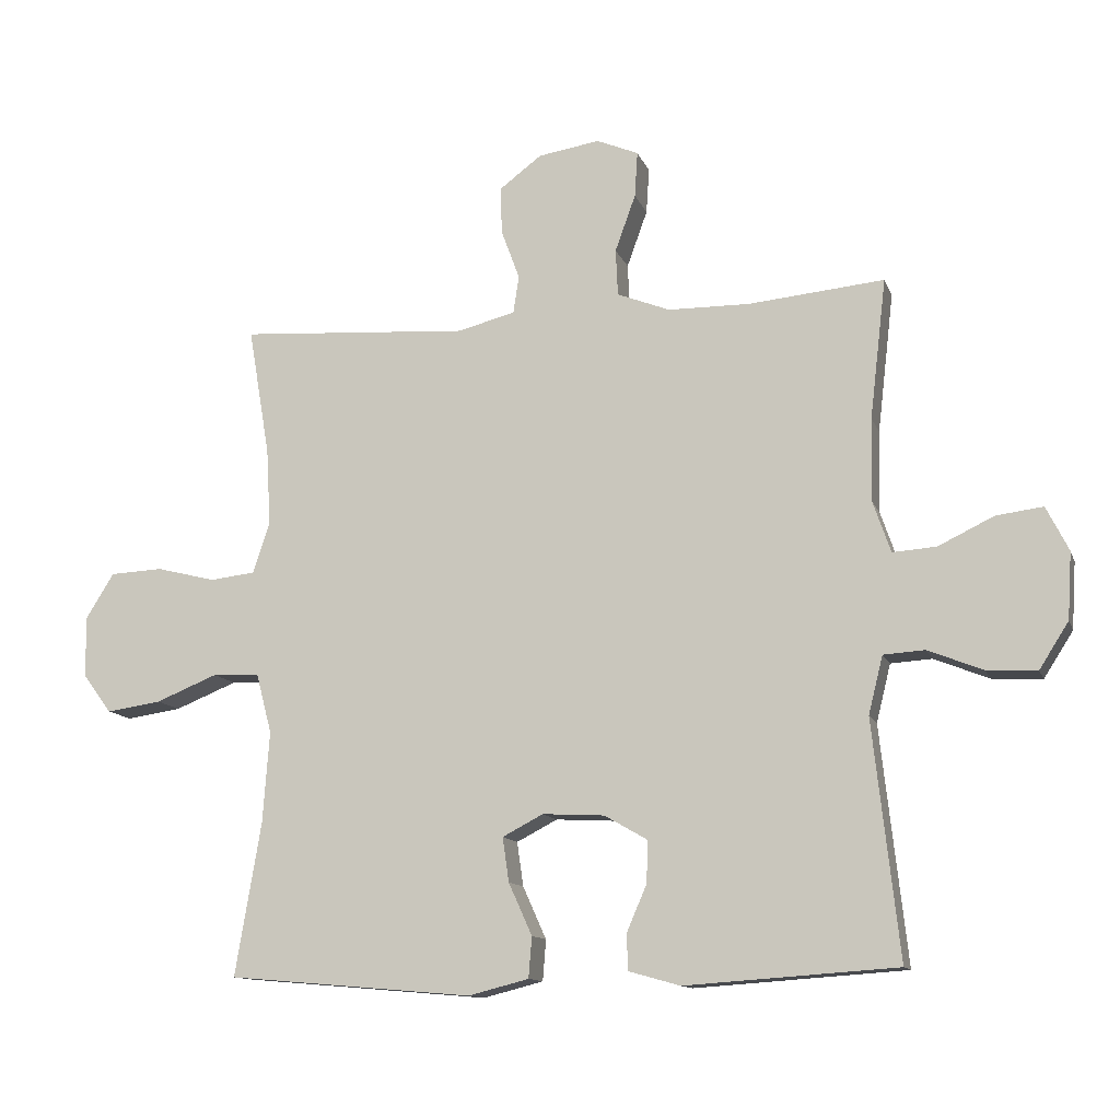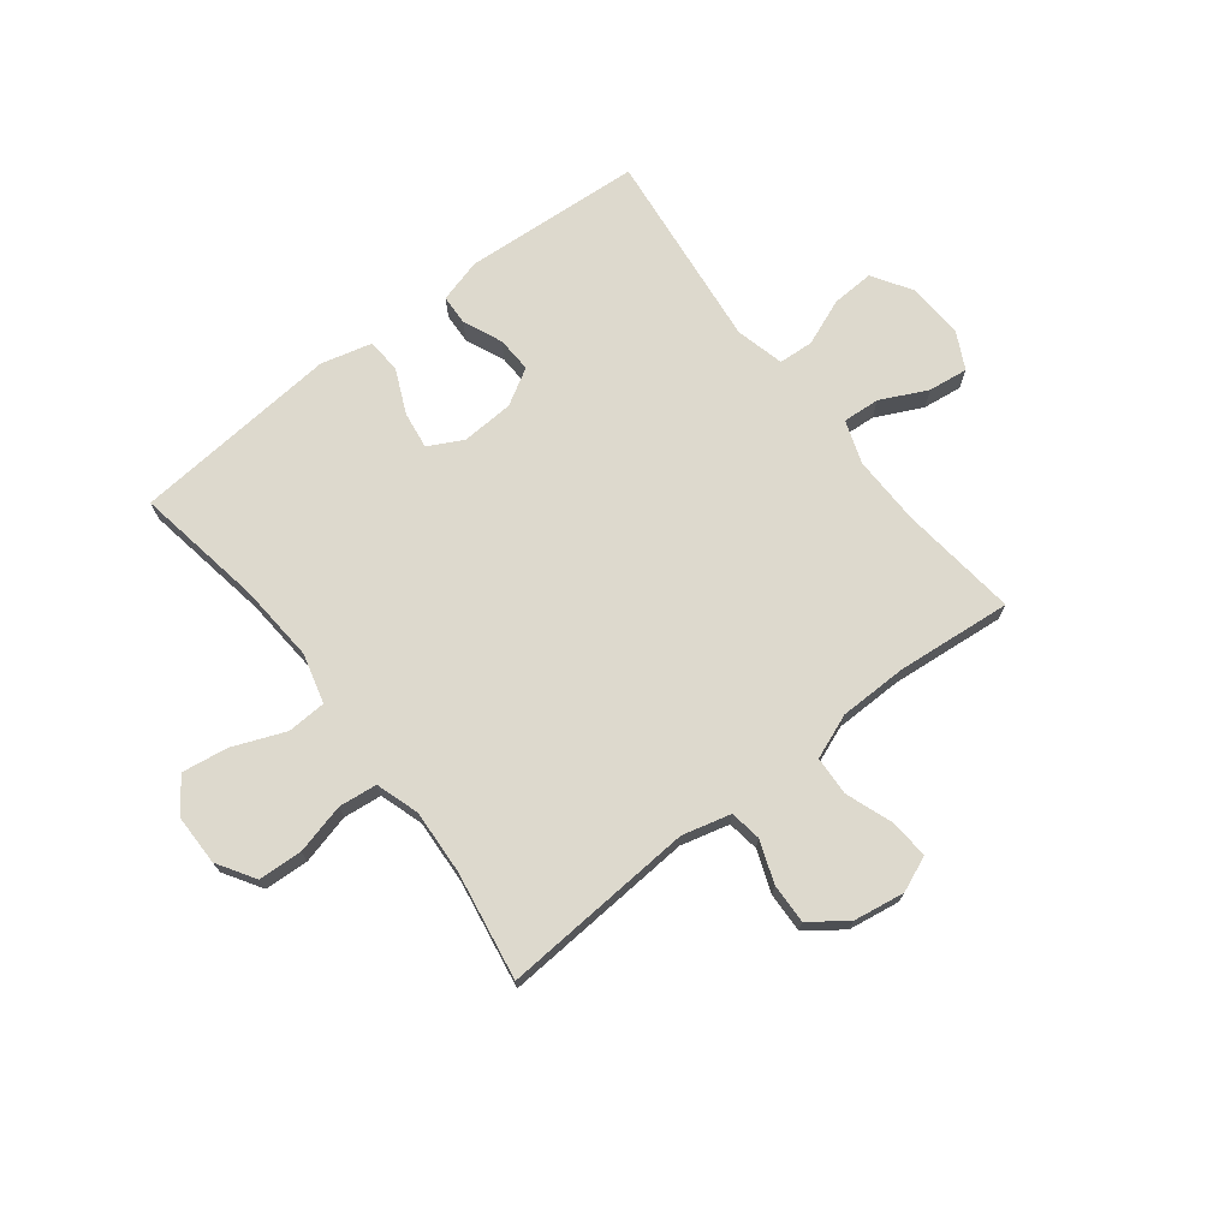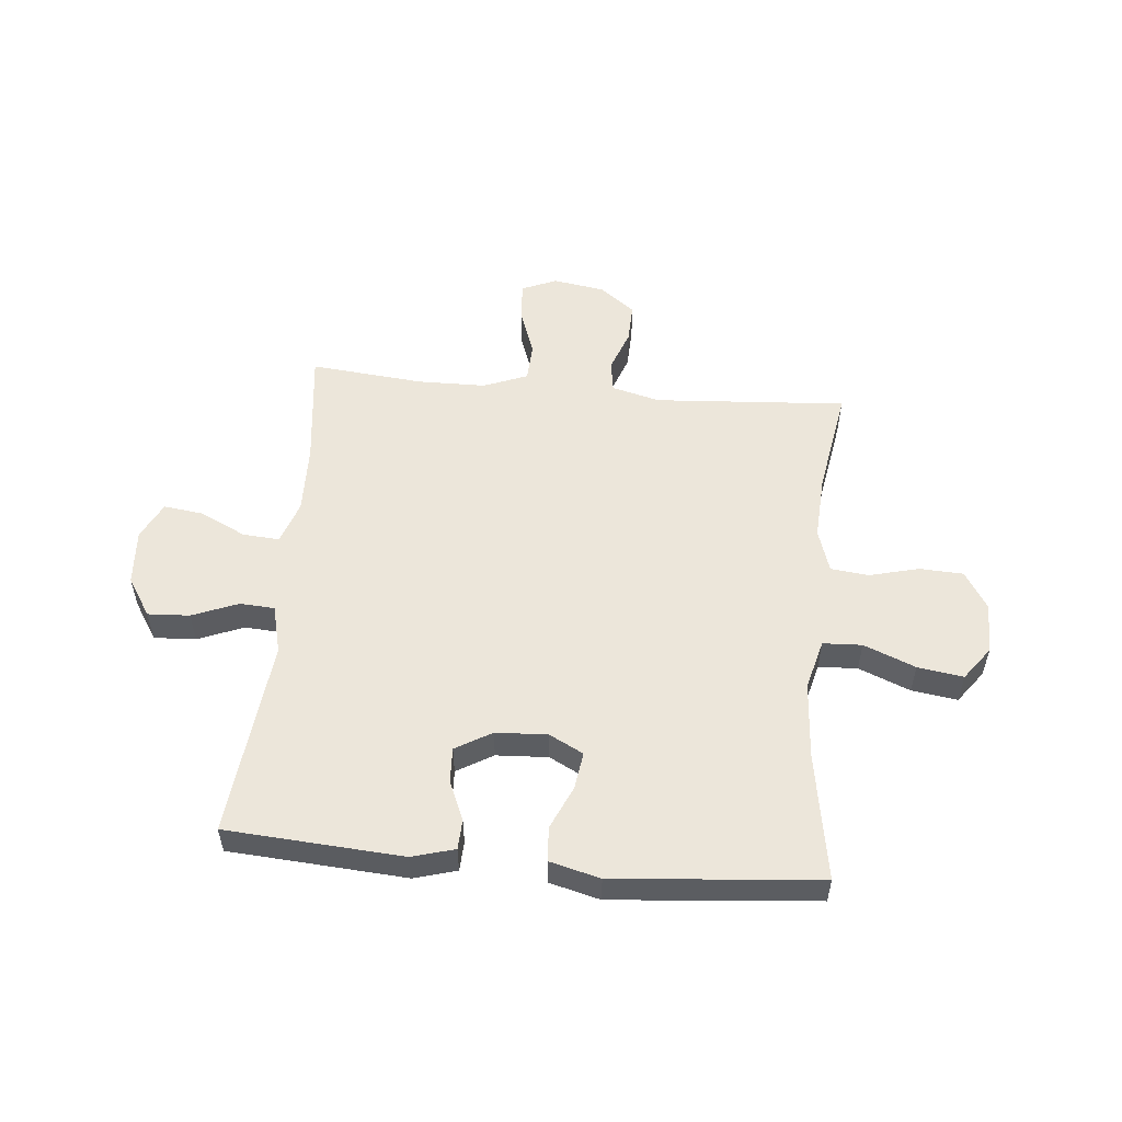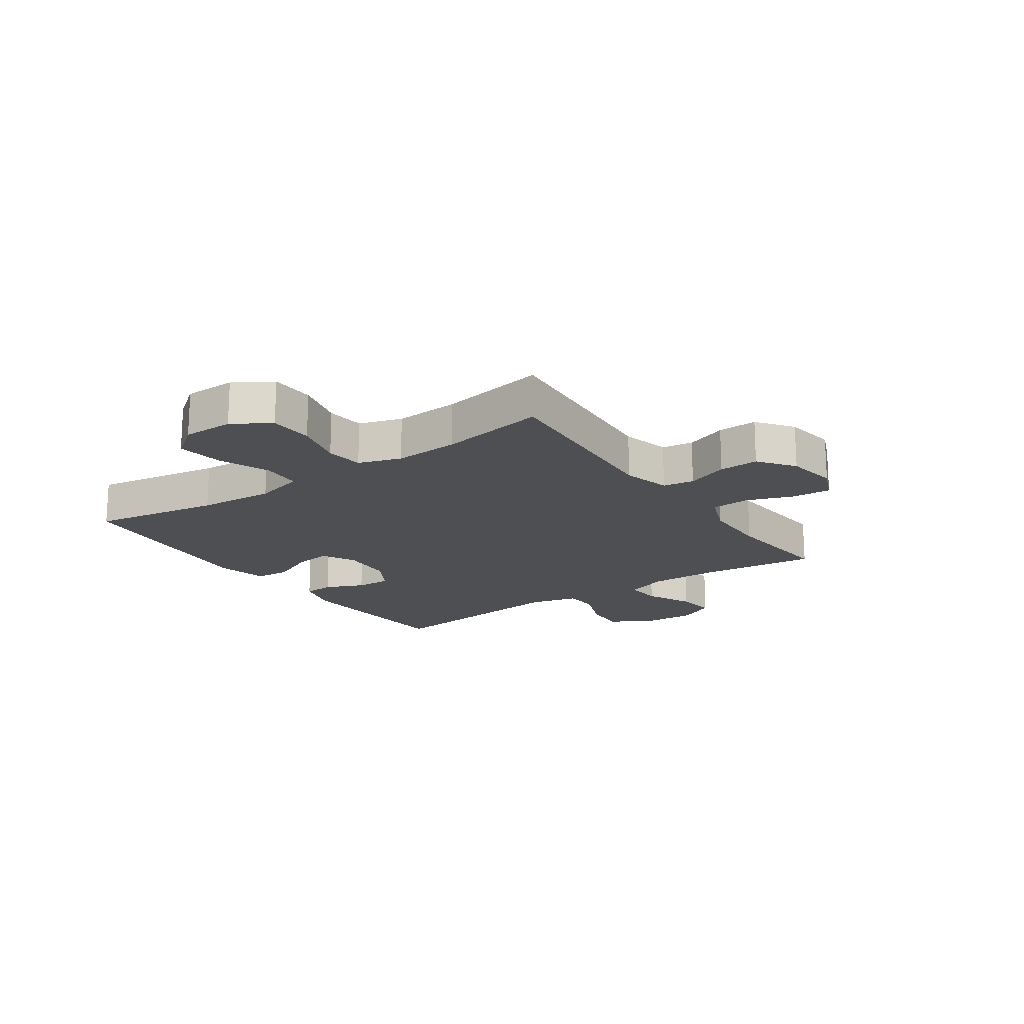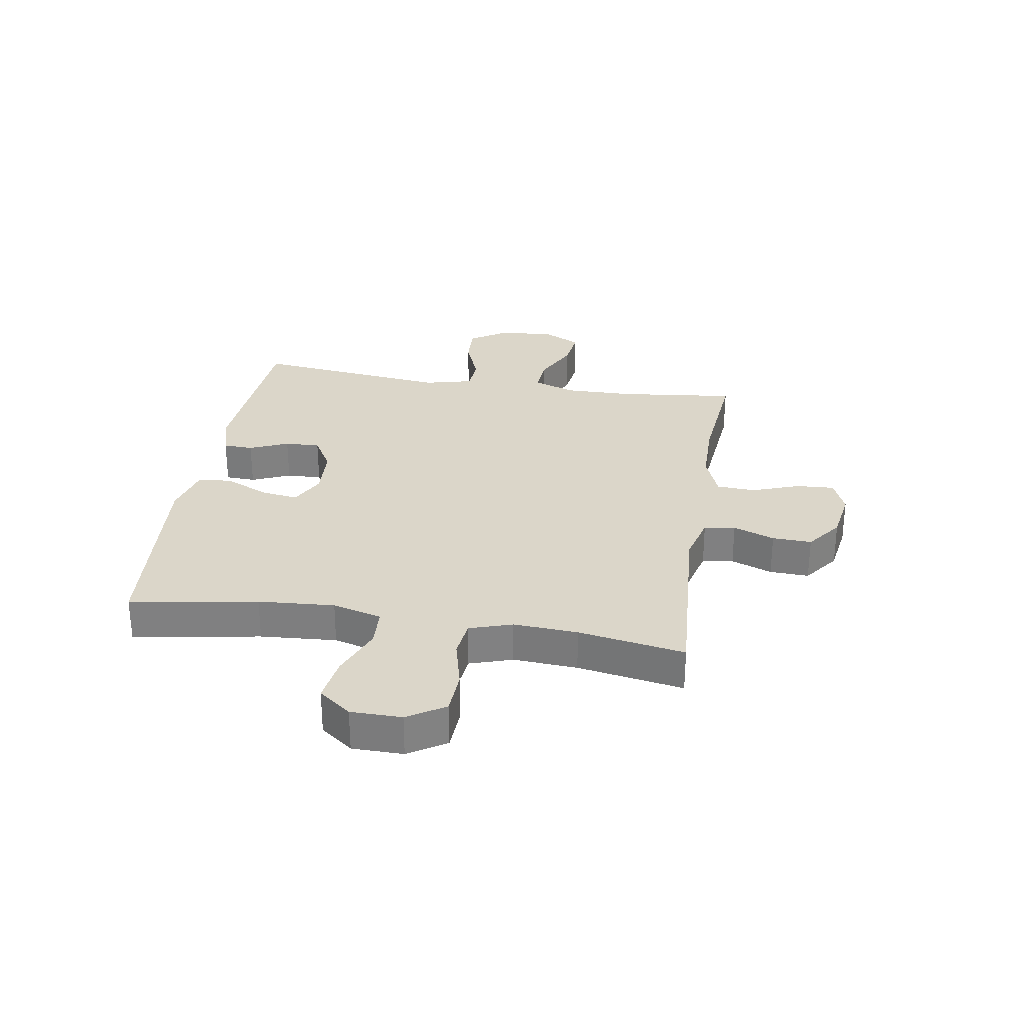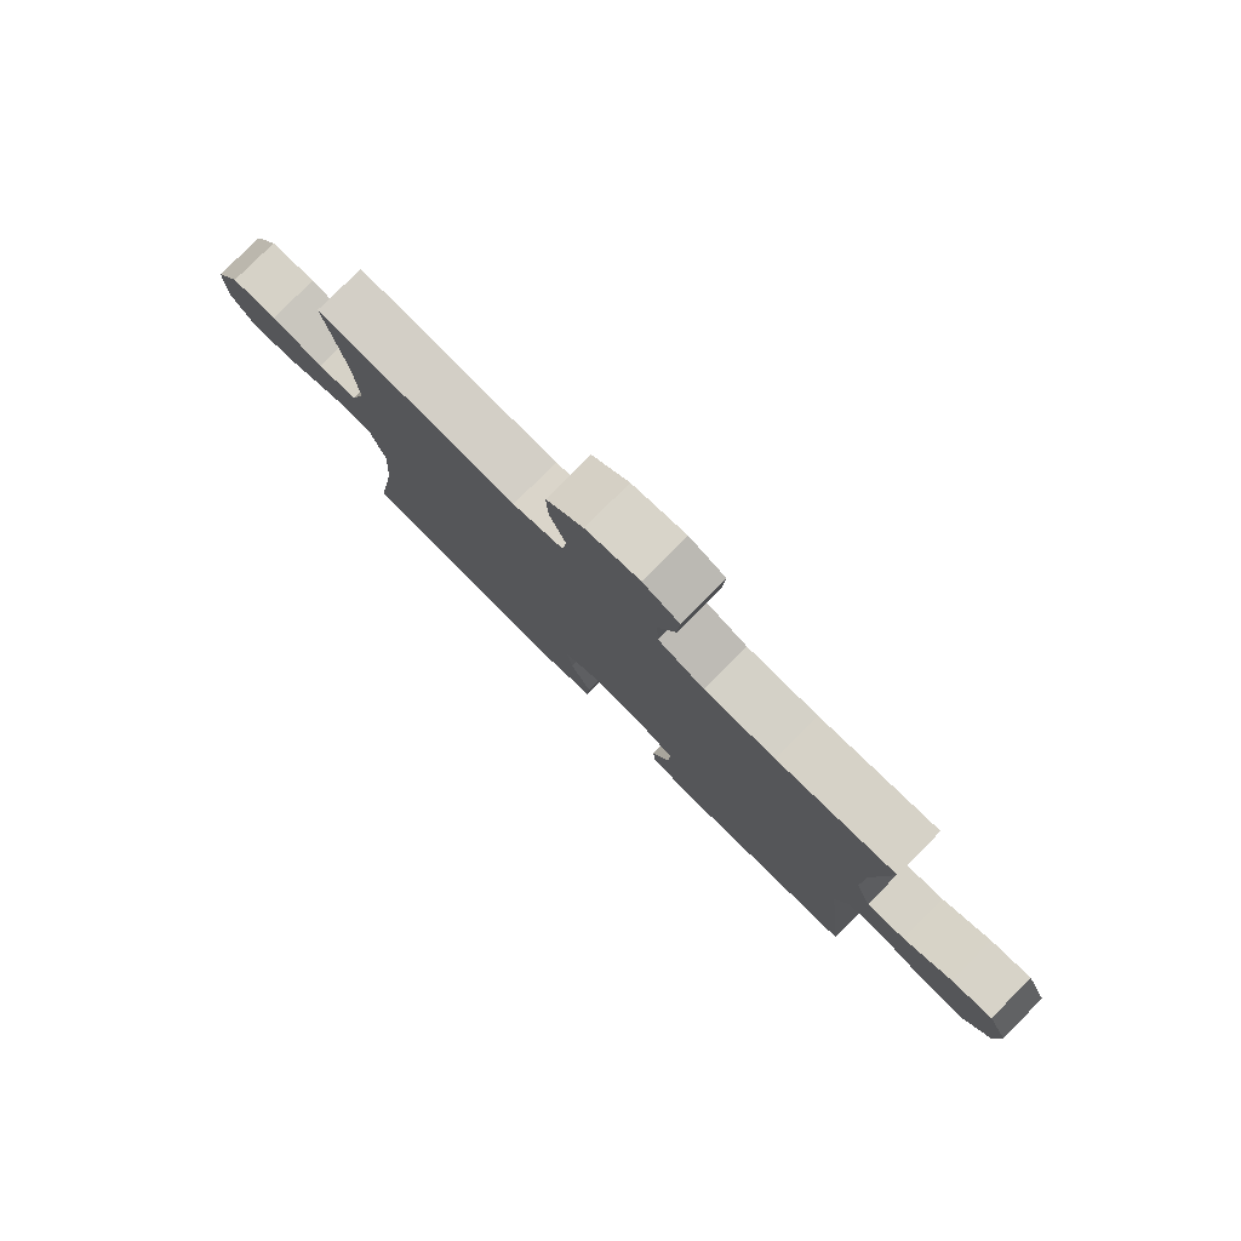
<metadata>
{"format":"obj","ext":"obj","renderer":"f3d","projection":"perspective","resolution":1024,"background":"white","views":[{"elev":-12.2,"azim":15.6,"up":"+Z"},{"elev":72.0,"azim":-37.8,"up":"+Y"},{"elev":54.3,"azim":-174.7,"up":"+Y"},{"elev":-18.1,"azim":-55.3,"up":"+Y"},{"elev":29.9,"azim":-80.7,"up":"+Y"},{"elev":79.4,"azim":44.8,"up":"+Z"}]}
</metadata>
<code>
o path914
v -0.47 0.0375 0.2743
v -0.4635 0.0375 0.1587
v -0.4883 0.0375 0.08171
v -0.5565 0.0375 0.07398
v -0.6456 0.0375 0.09645
v -0.7243 0.0375 0.09269
v -0.7664 0.0375 0.02535
v -0.766 0.0375 -0.06662
v -0.7223 0.0375 -0.1252
v -0.6401 0.0375 -0.1132
v -0.5473 0.0375 -0.07575
v -0.4771 0.0375 -0.07894
v -0.4537 0.0375 -0.168
v -0.4637 0.0375 -0.3053
v -0.5024 0.0375 -0.5353
v -0.1341 0.0375 -0.567
v -0.04396 0.0375 -0.5439
v -0.03914 0.0375 -0.4826
v -0.07444 0.0375 -0.4043
v -0.08399 0.0375 -0.3376
v -0.02288 0.0375 -0.3059
v 0.07009 0.0375 -0.3108
v 0.1351 0.0375 -0.3484
v 0.1325 0.0375 -0.4118
v 0.1023 0.0375 -0.4815
v 0.1048 0.0375 -0.5353
v 0.1815 0.0375 -0.5569
v 0.4995 0.0375 -0.5353
v 0.4601 0.0375 -0.18
v 0.4816 0.0375 -0.09352
v 0.5437 0.0375 -0.08954
v 0.6263 0.0375 -0.1225
v 0.7015 0.0375 -0.1265
v 0.7456 0.0375 -0.05733
v 0.752 0.0375 0.04259
v 0.7184 0.0375 0.1092
v 0.6478 0.0375 0.1001
v 0.5648 0.0375 0.06007
v 0.4992 0.0375 0.05541
v 0.4726 0.0375 0.1324
v 0.4749 0.0375 0.2563
v 0.4995 0.0375 0.4664
v 0.2955 0.0375 0.447
v 0.1736 0.0375 0.4486
v 0.09449 0.0375 0.4796
v 0.09121 0.0375 0.5496
v 0.122 0.0375 0.6348
v 0.1263 0.0375 0.7033
v 0.06337 0.0375 0.7297
v -0.02879 0.0375 0.715
v -0.09253 0.0375 0.6672
v -0.08997 0.0375 0.5962
v -0.06239 0.0375 0.5217
v -0.07082 0.0375 0.4654
v -0.1572 0.0375 0.4431
v -0.5024 0.0375 0.4664
v -0.47 -0.0375 0.2743
v -0.4635 -0.0375 0.1587
v -0.4883 -0.0375 0.08171
v -0.5565 -0.0375 0.07398
v -0.6456 -0.0375 0.09645
v -0.7243 -0.0375 0.09269
v -0.7664 -0.0375 0.02535
v -0.766 -0.0375 -0.06662
v -0.7223 -0.0375 -0.1252
v -0.6401 -0.0375 -0.1132
v -0.5473 -0.0375 -0.07575
v -0.4771 -0.0375 -0.07894
v -0.4537 -0.0375 -0.168
v -0.4637 -0.0375 -0.3053
v -0.5024 -0.0375 -0.5353
v -0.1341 -0.0375 -0.567
v -0.04396 -0.0375 -0.5439
v -0.03914 -0.0375 -0.4826
v -0.07444 -0.0375 -0.4043
v -0.08399 -0.0375 -0.3376
v -0.02288 -0.0375 -0.3059
v 0.07009 -0.0375 -0.3108
v 0.1351 -0.0375 -0.3484
v 0.1325 -0.0375 -0.4118
v 0.1023 -0.0375 -0.4815
v 0.1048 -0.0375 -0.5353
v 0.1815 -0.0375 -0.5569
v 0.4995 -0.0375 -0.5353
v 0.4601 -0.0375 -0.18
v 0.4816 -0.0375 -0.09352
v 0.5437 -0.0375 -0.08954
v 0.6263 -0.0375 -0.1225
v 0.7015 -0.0375 -0.1265
v 0.7456 -0.0375 -0.05733
v 0.752 -0.0375 0.04259
v 0.7184 -0.0375 0.1092
v 0.6478 -0.0375 0.1001
v 0.5648 -0.0375 0.06007
v 0.4992 -0.0375 0.05541
v 0.4726 -0.0375 0.1324
v 0.4749 -0.0375 0.2563
v 0.4995 -0.0375 0.4664
v 0.2955 -0.0375 0.447
v 0.1736 -0.0375 0.4486
v 0.09449 -0.0375 0.4796
v 0.09121 -0.0375 0.5496
v 0.122 -0.0375 0.6348
v 0.1263 -0.0375 0.7033
v 0.06337 -0.0375 0.7297
v -0.02879 -0.0375 0.715
v -0.09253 -0.0375 0.6672
v -0.08997 -0.0375 0.5962
v -0.06239 -0.0375 0.5217
v -0.07082 -0.0375 0.4654
v -0.1572 -0.0375 0.4431
v -0.5024 -0.0375 0.4664
v 0.1263 0.0375 0.7033
v 0.1263 0.0375 0.7033
v 0.06337 0.0375 0.7297
v -0.02879 0.0375 0.715
v -0.09253 0.0375 0.6672
v 0.122 0.0375 0.6348
v -0.08997 0.0375 0.5962
v 0.09121 0.0375 0.5496
v -0.06239 0.0375 0.5217
v 0.09449 0.0375 0.4796
v 0.09449 0.0375 0.4796
v -0.07082 0.0375 0.4654
v -0.07082 0.0375 0.4654
v 0.1736 0.0375 0.4486
v -0.1572 0.0375 0.4431
v 0.4995 0.0375 0.4664
v 0.4995 0.0375 0.4664
v 0.2955 0.0375 0.447
v -0.5024 0.0375 0.4664
v -0.5024 0.0375 0.4664
v -0.47 0.0375 0.2743
v 0.4749 0.0375 0.2563
v -0.4635 0.0375 0.1587
v 0.4726 0.0375 0.1324
v -0.4883 0.0375 0.08171
v -0.4883 0.0375 0.08171
v 0.4992 0.0375 0.05541
v 0.4992 0.0375 0.05541
v 0.752 0.0375 0.04259
v 0.7184 0.0375 0.1092
v 0.7184 0.0375 0.1092
v 0.6478 0.0375 0.1001
v 0.5648 0.0375 0.06007
v -0.5565 0.0375 0.07398
v -0.6456 0.0375 0.09645
v -0.7243 0.0375 0.09269
v -0.7664 0.0375 0.02535
v 0.7456 0.0375 -0.05733
v -0.766 0.0375 -0.06662
v 0.7015 0.0375 -0.1265
v 0.7015 0.0375 -0.1265
v -0.7223 0.0375 -0.1252
v -0.7223 0.0375 -0.1252
v -0.5473 0.0375 -0.07575
v -0.4771 0.0375 -0.07894
v -0.4771 0.0375 -0.07894
v -0.6401 0.0375 -0.1132
v 0.4816 0.0375 -0.09352
v 0.4816 0.0375 -0.09352
v 0.5437 0.0375 -0.08954
v -0.4537 0.0375 -0.168
v 0.6263 0.0375 -0.1225
v 0.4601 0.0375 -0.18
v -0.4637 0.0375 -0.3053
v -0.02288 0.0375 -0.3059
v 0.07009 0.0375 -0.3108
v -0.08399 0.0375 -0.3376
v -0.08399 0.0375 -0.3376
v 0.1351 0.0375 -0.3484
v 0.1351 0.0375 -0.3484
v -0.07444 0.0375 -0.4043
v 0.1325 0.0375 -0.4118
v -0.03914 0.0375 -0.4826
v 0.1023 0.0375 -0.4815
v 0.4995 0.0375 -0.5353
v 0.4995 0.0375 -0.5353
v 0.1048 0.0375 -0.5353
v 0.1048 0.0375 -0.5353
v -0.04396 0.0375 -0.5439
v -0.04396 0.0375 -0.5439
v -0.5024 0.0375 -0.5353
v -0.5024 0.0375 -0.5353
v 0.1815 0.0375 -0.5569
v -0.1341 0.0375 -0.567
v 0.1263 -0.0375 0.7033
v 0.1263 -0.0375 0.7033
v 0.06337 -0.0375 0.7297
v -0.02879 -0.0375 0.715
v -0.09253 -0.0375 0.6672
v 0.122 -0.0375 0.6348
v -0.08997 -0.0375 0.5962
v 0.09121 -0.0375 0.5496
v -0.06239 -0.0375 0.5217
v 0.09449 -0.0375 0.4796
v 0.09449 -0.0375 0.4796
v -0.07082 -0.0375 0.4654
v -0.07082 -0.0375 0.4654
v 0.1736 -0.0375 0.4486
v -0.1572 -0.0375 0.4431
v 0.4995 -0.0375 0.4664
v 0.4995 -0.0375 0.4664
v 0.2955 -0.0375 0.447
v -0.5024 -0.0375 0.4664
v -0.5024 -0.0375 0.4664
v -0.47 -0.0375 0.2743
v 0.4749 -0.0375 0.2563
v -0.4635 -0.0375 0.1587
v 0.4726 -0.0375 0.1324
v -0.4883 -0.0375 0.08171
v -0.4883 -0.0375 0.08171
v 0.4992 -0.0375 0.05541
v 0.4992 -0.0375 0.05541
v 0.752 -0.0375 0.04259
v 0.7184 -0.0375 0.1092
v 0.7184 -0.0375 0.1092
v 0.6478 -0.0375 0.1001
v 0.5648 -0.0375 0.06007
v -0.5565 -0.0375 0.07398
v -0.6456 -0.0375 0.09645
v -0.7243 -0.0375 0.09269
v -0.7664 -0.0375 0.02535
v 0.7456 -0.0375 -0.05733
v -0.766 -0.0375 -0.06662
v 0.7015 -0.0375 -0.1265
v 0.7015 -0.0375 -0.1265
v -0.7223 -0.0375 -0.1252
v -0.7223 -0.0375 -0.1252
v -0.5473 -0.0375 -0.07575
v -0.4771 -0.0375 -0.07894
v -0.4771 -0.0375 -0.07894
v -0.6401 -0.0375 -0.1132
v 0.4816 -0.0375 -0.09352
v 0.4816 -0.0375 -0.09352
v 0.5437 -0.0375 -0.08954
v -0.4537 -0.0375 -0.168
v 0.6263 -0.0375 -0.1225
v 0.4601 -0.0375 -0.18
v -0.4637 -0.0375 -0.3053
v -0.02288 -0.0375 -0.3059
v 0.07009 -0.0375 -0.3108
v -0.08399 -0.0375 -0.3376
v -0.08399 -0.0375 -0.3376
v 0.1351 -0.0375 -0.3484
v 0.1351 -0.0375 -0.3484
v -0.07444 -0.0375 -0.4043
v 0.1325 -0.0375 -0.4118
v -0.03914 -0.0375 -0.4826
v 0.1023 -0.0375 -0.4815
v 0.4995 -0.0375 -0.5353
v 0.4995 -0.0375 -0.5353
v 0.1048 -0.0375 -0.5353
v 0.1048 -0.0375 -0.5353
v -0.04396 -0.0375 -0.5439
v -0.04396 -0.0375 -0.5439
v -0.5024 -0.0375 -0.5353
v -0.5024 -0.0375 -0.5353
v 0.1815 -0.0375 -0.5569
v -0.1341 -0.0375 -0.567
f 223 221 222
f 207 201 205
f 260 240 257
f 198 201 241
f 219 224 218
f 224 219 238
f 243 240 247
f 204 208 202
f 236 213 234
f 192 190 194
f 193 190 191
f 241 237 243
f 231 211 230
f 208 204 200
f 187 189 192
f 195 194 193
f 190 192 189
f 230 221 233
f 234 213 210
f 194 195 196
f 239 245 251
f 233 225 228
f 233 221 223
f 196 198 200
f 226 224 238
f 247 240 260
f 231 209 211
f 208 200 210
f 209 201 207
f 221 230 220
f 210 200 242
f 239 242 245
f 247 260 249
f 216 218 215
f 211 220 230
f 249 260 255
f 193 194 190
f 234 242 239
f 223 225 233
f 215 218 224
f 234 210 242
f 237 241 231
f 238 219 236
f 245 248 251
f 251 248 259
f 259 248 250
f 219 213 236
f 201 209 241
f 196 195 198
f 209 231 241
f 259 250 253
f 200 198 241
f 242 200 241
f 240 243 237
f 114 49 105 188
f 49 50 106 105
f 50 51 107 106
f 47 48 104 103
f 51 52 108 107
f 46 47 103 102
f 52 53 109 108
f 123 46 102 197
f 53 125 199 109
f 44 45 101 100
f 54 55 111 110
f 129 43 99 203
f 43 44 100 99
f 55 132 206 111
f 56 1 57 112
f 41 42 98 97
f 1 2 58 57
f 40 41 97 96
f 2 138 212 58
f 140 40 96 214
f 35 143 217 91
f 36 37 93 92
f 37 38 94 93
f 4 5 61 60
f 5 6 62 61
f 6 7 63 62
f 3 4 60 59
f 38 39 95 94
f 34 35 91 90
f 7 8 64 63
f 153 34 90 227
f 8 155 229 64
f 11 158 232 67
f 10 11 67 66
f 9 10 66 65
f 161 31 87 235
f 12 13 69 68
f 32 33 89 88
f 31 32 88 87
f 29 30 86 85
f 13 14 70 69
f 21 22 78 77
f 170 21 77 244
f 22 172 246 78
f 19 20 76 75
f 23 24 80 79
f 18 19 75 74
f 24 25 81 80
f 178 29 85 252
f 25 180 254 81
f 182 18 74 256
f 14 184 258 70
f 26 27 83 82
f 16 17 73 72
f 27 28 84 83
f 15 16 72 71
f 149 148 147
f 133 131 127
f 186 183 166
f 124 167 127
f 145 144 150
f 150 164 145
f 169 173 166
f 130 128 134
f 162 160 139
f 118 120 116
f 119 117 116
f 167 169 163
f 157 156 137
f 134 126 130
f 113 118 115
f 121 119 120
f 116 115 118
f 156 159 147
f 160 136 139
f 120 122 121
f 165 177 171
f 159 154 151
f 159 149 147
f 122 126 124
f 152 164 150
f 173 186 166
f 157 137 135
f 134 136 126
f 135 133 127
f 147 146 156
f 136 168 126
f 165 171 168
f 173 175 186
f 142 141 144
f 137 156 146
f 175 181 186
f 119 116 120
f 160 165 168
f 149 159 151
f 141 150 144
f 160 168 136
f 163 157 167
f 164 162 145
f 171 177 174
f 177 185 174
f 185 176 174
f 145 162 139
f 127 167 135
f 122 124 121
f 135 167 157
f 185 179 176
f 126 167 124
f 168 167 126
f 166 163 169

</code>
